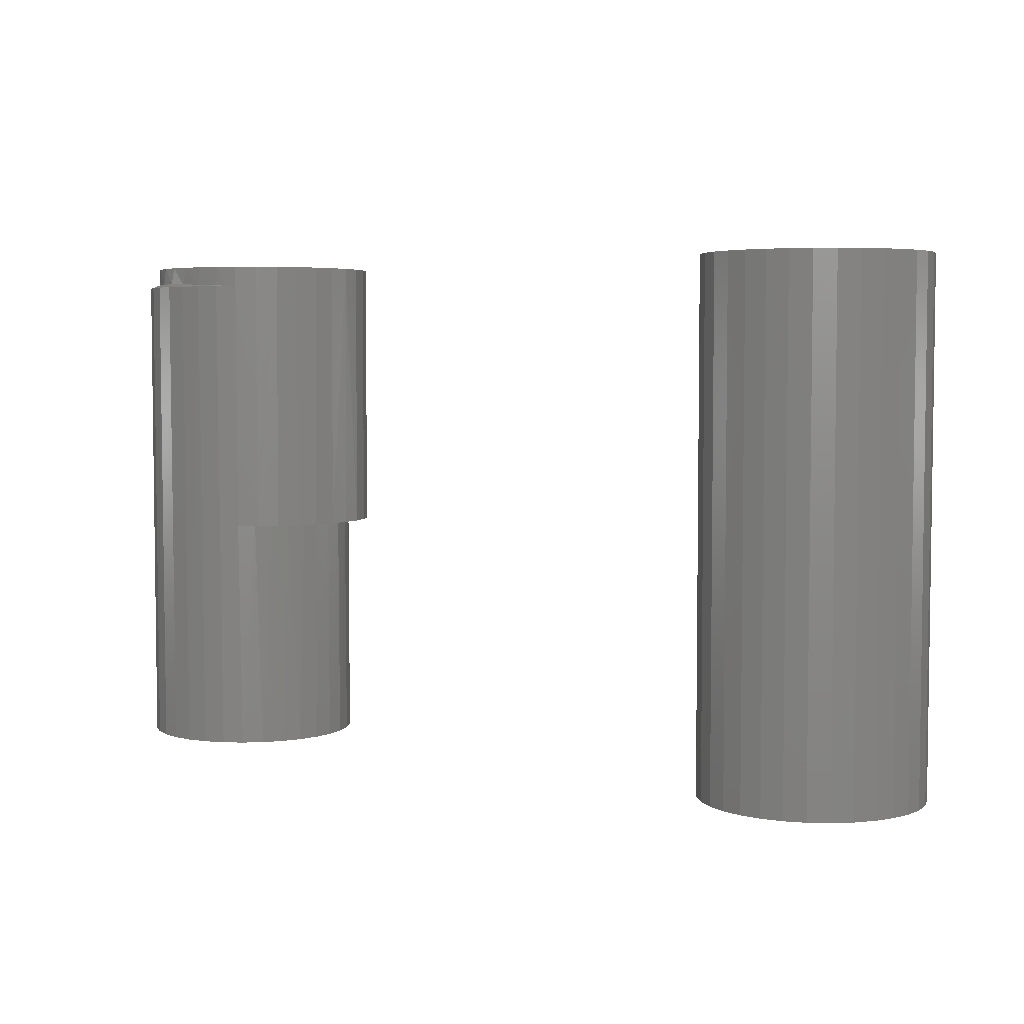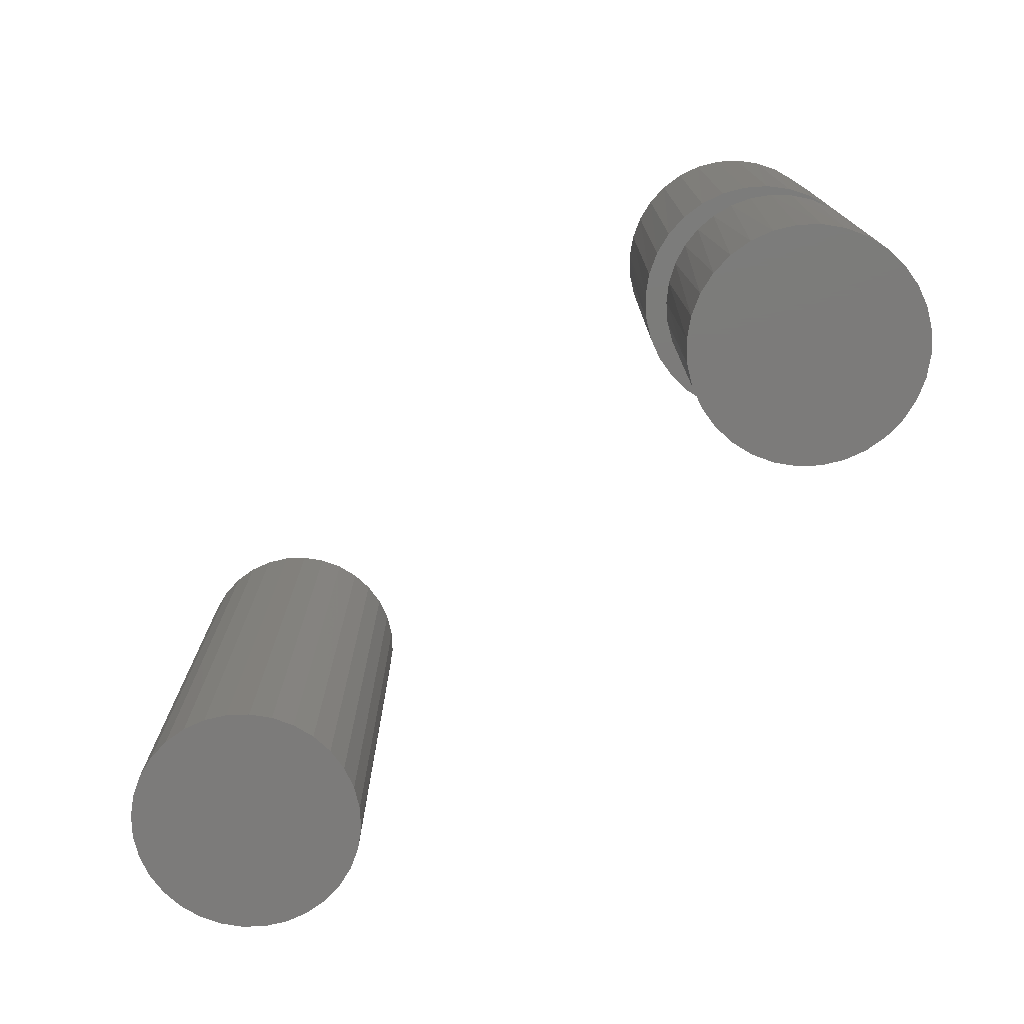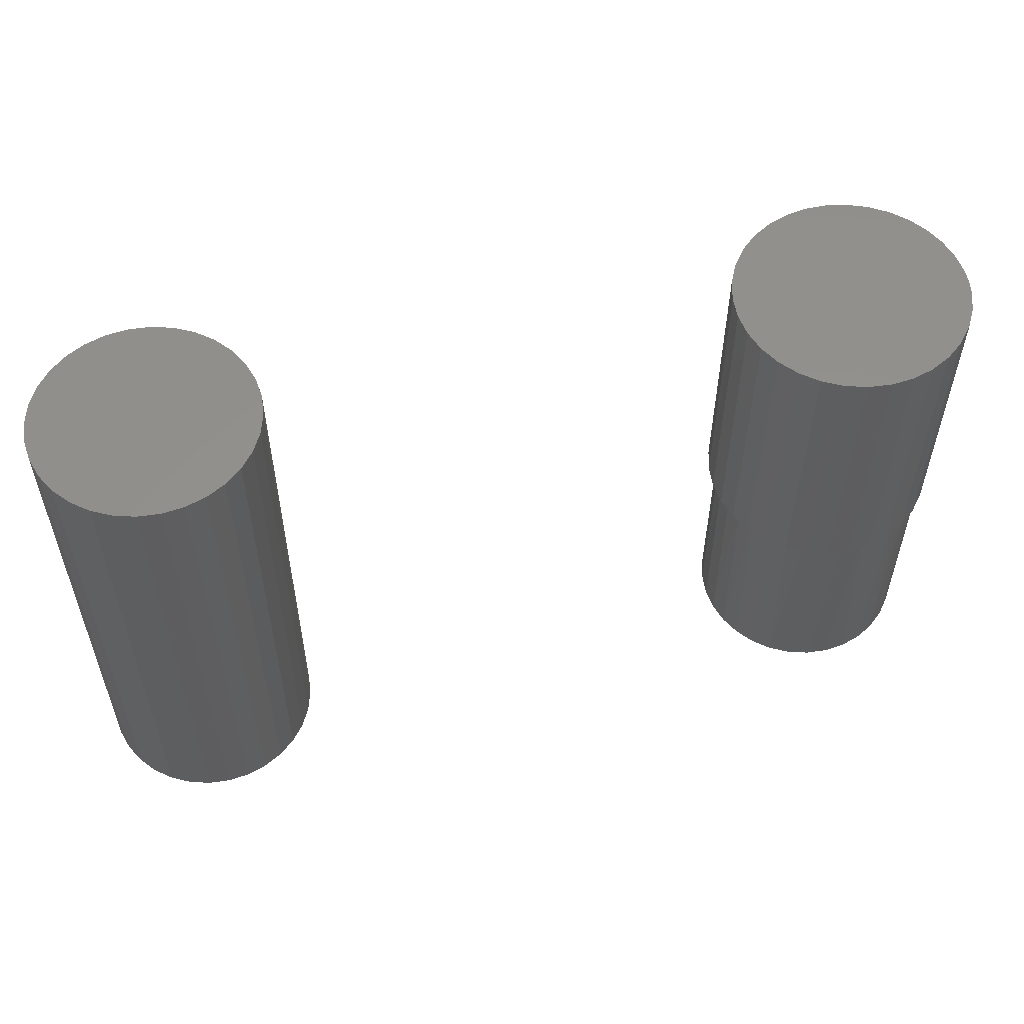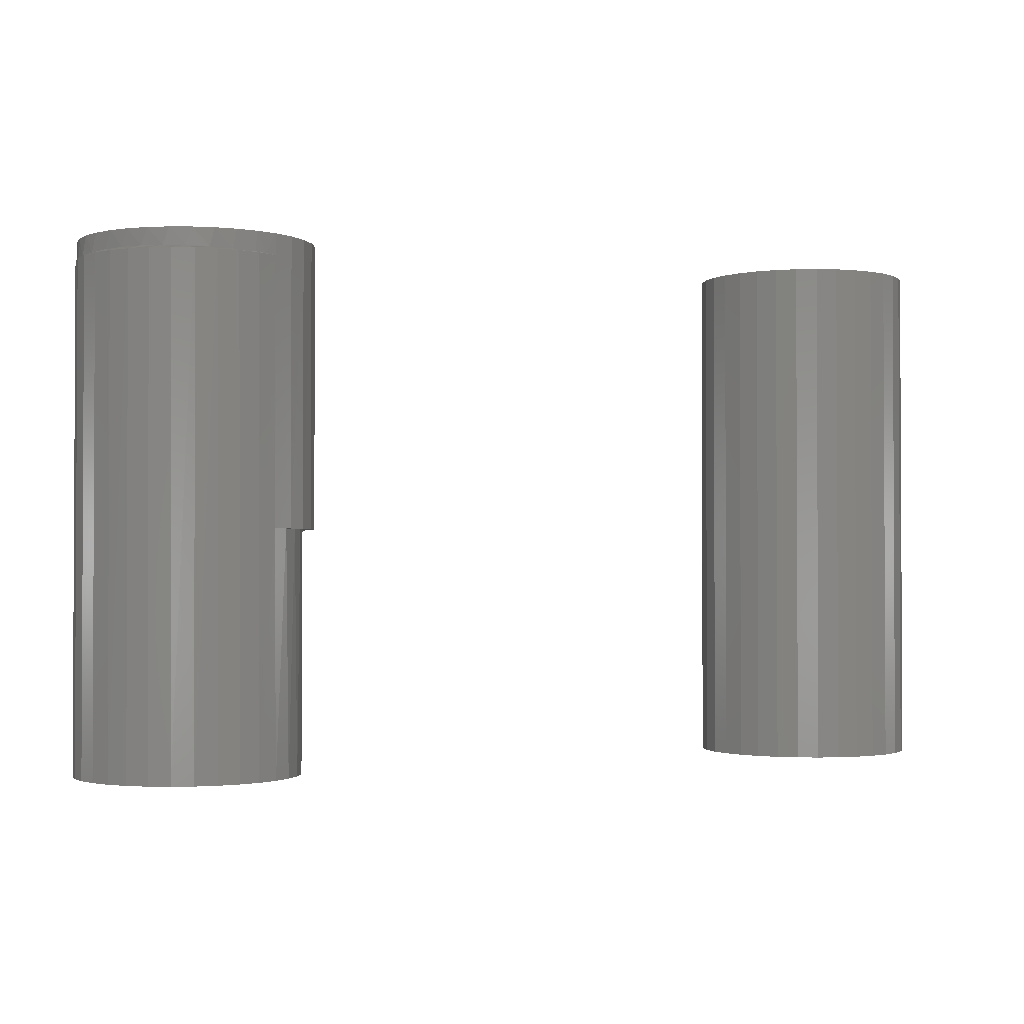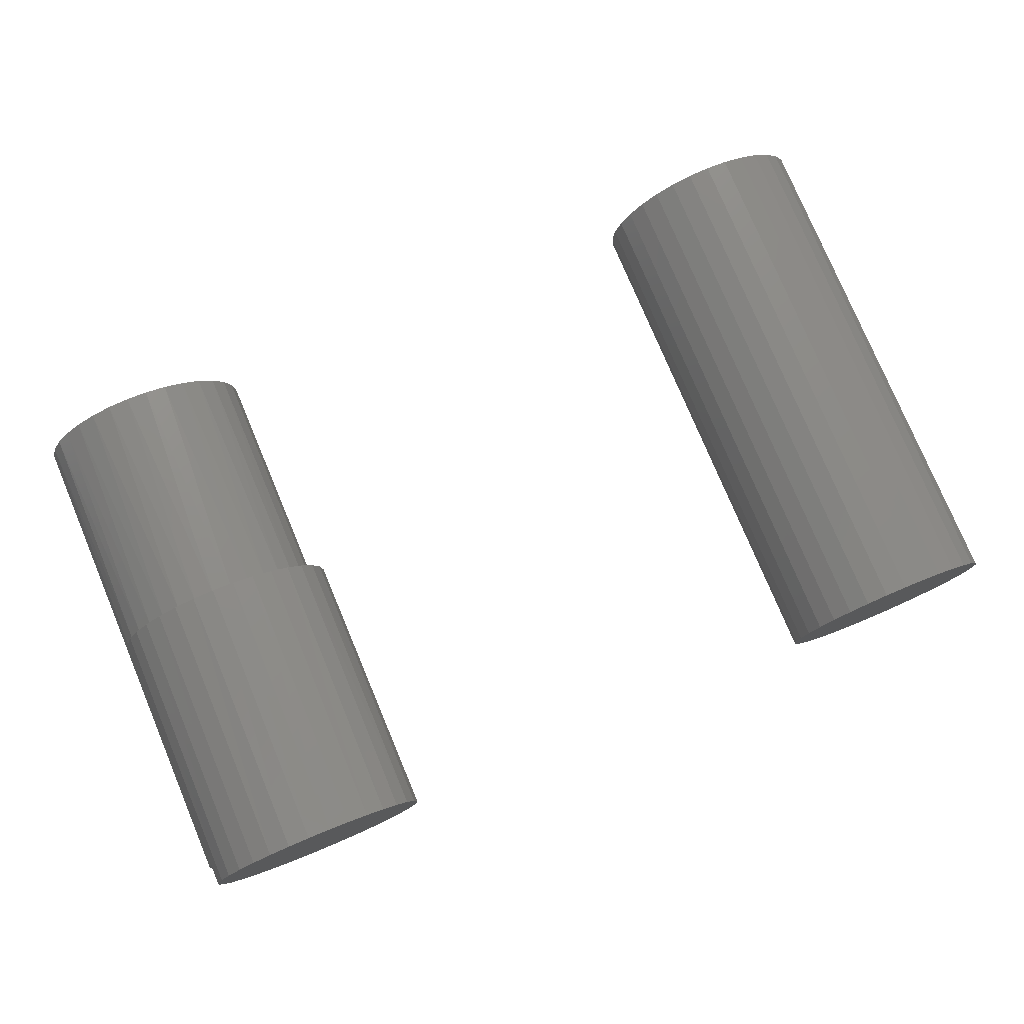
<metadata>
{"format":"stl","ext":"stl","renderer":"f3d","projection":"perspective","resolution":1024,"background":"white","views":[{"elev":4.5,"azim":-147.2,"up":"+Y"},{"elev":-74.8,"azim":41.5,"up":"+Y"},{"elev":55.3,"azim":-13.9,"up":"+Y"},{"elev":-1.5,"azim":156.6,"up":"+Y"},{"elev":77.8,"azim":157.2,"up":"+Z"}]}
</metadata>
<code>
# stl→obj: 199 verts, 390 faces
v -0.3438 -4.602e-18 4.696e-17
v -0.3438 -0.3906 4.696e-17
v -0.3422 -4.513e-18 0.01617
v -0.3422 -0.3906 0.01617
v -0.3374 -4.251e-18 0.03172
v -0.3374 -0.3906 0.03172
v -0.3298 -3.826e-18 0.04605
v -0.3298 -0.3906 0.04605
v -0.3195 -3.254e-18 0.05862
v -0.3195 -0.3906 0.05862
v -0.3069 -2.557e-18 0.06892
v -0.3069 -0.3906 0.06892
v -0.2926 -1.761e-18 0.07658
v -0.2926 -0.3906 0.07658
v -0.277 -8.977e-19 0.0813
v -0.277 -0.3906 0.0813
v -0.2609 1.585e-33 0.08289
v -0.2609 -0.3906 0.08289
v -0.2447 8.977e-19 0.0813
v -0.2447 -0.3906 0.0813
v -0.2291 1.761e-18 0.07658
v -0.2291 -0.3906 0.07658
v -0.2148 2.557e-18 0.06892
v -0.2148 -0.3906 0.06892
v -0.2022 3.254e-18 0.05862
v -0.2022 -0.3906 0.05862
v -0.1919 3.826e-18 0.04605
v -0.1919 -0.3906 0.04605
v -0.1843 4.251e-18 0.03172
v -0.1843 -0.3906 0.03172
v -0.1796 4.513e-18 0.01617
v -0.1796 -0.3906 0.01617
v -0.178 4.602e-18 -1.041e-16
v -0.178 -0.3906 -1.015e-17
v -0.1796 4.513e-18 -0.01617
v -0.1796 -0.3906 -0.01617
v -0.1843 4.251e-18 -0.03172
v -0.1843 -0.3906 -0.03172
v -0.1919 3.826e-18 -0.04605
v -0.1919 -0.3906 -0.04605
v -0.2022 3.254e-18 -0.05862
v -0.2022 -0.3906 -0.05862
v -0.2148 2.557e-18 -0.06892
v -0.2148 -0.3906 -0.06892
v -0.2291 1.761e-18 -0.07658
v -0.2291 -0.3906 -0.07658
v -0.2447 8.977e-19 -0.0813
v -0.2447 -0.3906 -0.0813
v -0.2609 -1.127e-33 -0.08289
v -0.2609 -0.3906 -0.08289
v -0.277 -8.977e-19 -0.0813
v -0.277 -0.3906 -0.0813
v -0.2926 -1.761e-18 -0.07658
v -0.2926 -0.3906 -0.07658
v -0.3069 -2.557e-18 -0.06892
v -0.3069 -0.3906 -0.06892
v -0.3195 -3.254e-18 -0.05862
v -0.3195 -0.3906 -0.05862
v -0.3298 -3.826e-18 -0.04605
v -0.3298 -0.3906 -0.04605
v -0.3374 -4.251e-18 -0.03172
v -0.3374 -0.3906 -0.03172
v -0.3422 -4.513e-18 -0.01617
v -0.3422 -0.3906 -0.01617
v 0.2684 -0.01343 -0.07718
v 0.2954 -0.01562 -0.07614
v 0.2801 -0.01562 -0.08103
v 0.2641 -0.01562 -0.08288
v 0.2518 -0.01402 -0.07814
v 0.2481 -0.01562 -0.08162
v 0.2348 -0.01476 -0.07583
v 0.2265 -0.01518 -0.07339
v 0.2991 -0.01275 -0.0663
v 0.3217 -0.01562 -0.05807
v 0.3094 -0.01562 -0.06839
v 0.2844 -0.013 -0.07315
v 0.3323 -0.0131 -0.03164
v 0.3386 -0.01358 -0.01643
v 0.3318 -0.01562 -0.04557
v 0.3234 -0.0128 -0.04525
v 0.3123 -0.01268 -0.05691
v 0.342 -0.01422 -1.655e-14
v 0.3439 -0.01562 -0.01598
v 0.3393 -0.01562 -0.03137
v 0.34 -0.01562 0.02968
v 0.3441 -0.01562 0.01509
v 0.3418 -0.0151 0.01939
v 0.2183 -0.01562 -0.07008
v 0.2326 -0.01562 -0.0773
v 0.3455 -0.01562 -1.98e-16
v 0.3424 -0.01462 0.009128
v 0.3424 1.309e-16 0.009128
v 0.341 1.299e-16 -0.006708
v 0.3367 1.285e-16 -0.02202
v 0.3297 1.27e-16 -0.0363
v 0.3202 1.252e-16 -0.04907
v 0.3086 1.233e-16 -0.05991
v 0.2952 1.213e-16 -0.06847
v 0.2804 1.194e-16 -0.07445
v 0.2649 1.175e-16 -0.07766
v 0.249 1.157e-16 -0.07799
v 0.2333 1.141e-16 -0.07544
v 0.2183 -0.2109 -0.07008
v 0.2041 -0.2109 -0.06174
v 0.1678 1.153e-16 0.01073
v 0.1694 -0.2109 0.02593
v 0.1697 1.164e-16 0.0274
v 0.1742 -0.2109 0.04211
v 0.1748 1.179e-16 0.04339
v 0.1821 -0.2109 0.05705
v 0.34 1.318e-16 0.02968
v 0.3345 1.357e-16 0.04553
v 0.2183 1.127e-16 -0.07008
v 0.2038 1.153e-16 -0.06158
v 0.1913 1.145e-16 -0.05048
v 0.1916 -0.2109 -0.05087
v 0.181 1.141e-16 -0.03717
v 0.1815 -0.2109 -0.03785
v 0.1736 1.141e-16 -0.02216
v 0.1739 -0.2109 -0.02316
v 0.1691 1.145e-16 -0.005991
v 0.1693 -0.2109 -0.007307
v 0.1678 -0.2109 0.009128
v 0.34 -0.2109 0.02968
v 0.3344 -0.2109 0.04563
v 0.3259 -0.2109 0.06021
v 0.3261 1.356e-16 0.06004
v 0.3148 -0.2109 0.07288
v 0.315 1.351e-16 0.07266
v 0.3014 -0.2109 0.08318
v 0.3018 1.342e-16 0.08295
v 0.2863 -0.2109 0.0907
v 0.2868 1.329e-16 0.09051
v 0.27 -0.2109 0.09518
v 0.2706 1.314e-16 0.09507
v 0.2532 -0.2109 0.09644
v 0.2539 1.296e-16 0.09646
v 0.2364 -0.2109 0.09444
v 0.2373 1.277e-16 0.09462
v 0.2204 -0.2109 0.08925
v 0.2212 1.256e-16 0.08963
v 0.2056 -0.2109 0.08107
v 0.2065 1.235e-16 0.08167
v 0.1927 -0.2109 0.0702
v 0.1935 1.215e-16 0.07104
v 0.1828 1.196e-16 0.05812
v 0.2943 -0.3906 -0.07658
v 0.2788 -0.3906 -0.0813
v 0.2626 -0.3906 -0.08289
v 0.2464 -0.3906 -0.0813
v 0.2165 -0.3906 -0.06892
v 0.2072 -0.2109 -0.06169
v 0.204 -0.3906 -0.05862
v 0.1977 -0.2109 -0.05157
v 0.1937 -0.3906 -0.04605
v 0.19 -0.2109 -0.04001
v 0.186 -0.3906 -0.03172
v 0.1843 -0.2109 -0.02731
v 0.1813 -0.3906 -0.01617
v 0.2309 -0.3906 -0.07658
v 0.3455 -0.3906 -1.041e-16
v 0.3439 -0.3906 -0.01617
v 0.3392 -0.3906 -0.03172
v 0.3315 -0.3906 -0.04605
v 0.3212 -0.3906 -0.05862
v 0.3086 -0.3906 -0.06892
v 0.1797 -0.3906 3.045e-17
v 0.1797 -0.2109 3.045e-17
v 0.1809 -0.2109 -0.01385
v 0.186 -0.3906 0.03172
v 0.1937 -0.3906 0.04605
v 0.1921 -0.2109 0.04369
v 0.2014 -0.2109 0.0559
v 0.204 -0.3906 0.05862
v 0.2127 -0.2109 0.06621
v 0.2165 -0.3906 0.06892
v 0.2257 -0.2109 0.07426
v 0.2309 -0.3906 0.07658
v 0.24 -0.2109 0.07977
v 0.2464 -0.3906 0.0813
v 0.2551 -0.2109 0.08256
v 0.2626 -0.3906 0.08289
v 0.2704 -0.2109 0.08253
v 0.2788 -0.3906 0.0813
v 0.2855 -0.2109 0.07968
v 0.2943 -0.3906 0.07658
v 0.2997 -0.2109 0.07411
v 0.3086 -0.3906 0.06892
v 0.3127 -0.2109 0.06601
v 0.3212 -0.3906 0.05862
v 0.324 -0.2109 0.05566
v 0.3315 -0.3906 0.04605
v 0.3332 -0.2109 0.04341
v 0.3392 -0.3906 0.03172
v 0.3439 -0.3906 0.01617
v 0.1811 -0.2109 0.01525
v 0.1813 -0.3906 0.01617
v 0.1853 -0.2109 0.02998
v 0.3418 1.314e-16 0.01948
f 1 2 3
f 3 2 4
f 3 4 5
f 5 4 6
f 5 6 7
f 7 6 8
f 7 8 9
f 9 8 10
f 9 10 11
f 11 10 12
f 11 12 13
f 13 12 14
f 13 14 15
f 15 14 16
f 15 16 17
f 17 16 18
f 17 18 19
f 19 18 20
f 19 20 21
f 21 20 22
f 21 22 23
f 23 22 24
f 23 24 25
f 25 24 26
f 25 26 27
f 27 26 28
f 27 28 29
f 29 28 30
f 29 30 31
f 31 30 32
f 31 32 33
f 33 32 34
f 33 34 35
f 35 34 36
f 35 36 37
f 37 36 38
f 37 38 39
f 39 38 40
f 39 40 41
f 41 40 42
f 41 42 43
f 43 42 44
f 43 44 45
f 45 44 46
f 45 46 47
f 47 46 48
f 47 48 49
f 49 48 50
f 49 50 51
f 51 50 52
f 51 52 53
f 53 52 54
f 53 54 55
f 55 54 56
f 55 56 57
f 57 56 58
f 57 58 59
f 59 58 60
f 59 60 61
f 61 60 62
f 61 62 63
f 63 62 64
f 63 64 1
f 1 64 2
f 16 20 18
f 20 16 14
f 20 14 22
f 22 14 12
f 22 12 24
f 24 12 10
f 24 10 26
f 42 56 44
f 44 56 54
f 44 54 46
f 46 54 52
f 46 52 48
f 48 52 50
f 26 10 28
f 28 10 8
f 28 8 30
f 30 8 6
f 30 6 32
f 32 6 4
f 32 4 34
f 34 4 2
f 34 2 36
f 36 2 64
f 36 64 38
f 38 64 62
f 38 62 40
f 40 62 60
f 40 60 42
f 42 60 58
f 42 58 56
f 17 19 15
f 13 15 19
f 21 13 19
f 11 13 21
f 23 11 21
f 9 11 23
f 25 9 23
f 43 55 41
f 53 55 43
f 45 53 43
f 51 53 45
f 47 51 45
f 49 51 47
f 55 57 41
f 41 57 59
f 41 59 39
f 39 59 61
f 39 61 37
f 37 61 63
f 37 63 35
f 35 63 1
f 35 1 33
f 33 1 3
f 33 3 31
f 31 3 5
f 31 5 29
f 29 5 7
f 29 7 27
f 27 7 9
f 27 9 25
f 65 66 67
f 67 68 65
f 65 68 69
f 68 70 69
f 69 70 71
f 70 72 71
f 73 74 75
f 75 66 73
f 73 66 76
f 66 65 76
f 77 78 79
f 77 79 80
f 79 74 80
f 80 74 81
f 74 73 81
f 82 83 78
f 83 84 78
f 78 84 79
f 85 86 87
f 88 72 89
f 72 70 89
f 90 83 82
f 90 82 91
f 90 91 87
f 90 87 86
f 92 82 93
f 92 91 82
f 82 78 93
f 93 78 94
f 94 78 77
f 94 77 95
f 95 77 80
f 95 80 96
f 96 80 81
f 96 81 97
f 97 81 73
f 97 73 98
f 98 73 76
f 98 76 99
f 99 76 65
f 99 65 100
f 100 65 69
f 100 69 101
f 101 69 71
f 101 71 102
f 102 71 72
f 103 104 88
f 105 106 107
f 107 106 108
f 107 108 109
f 109 108 110
f 111 112 85
f 113 102 72
f 113 72 88
f 113 88 104
f 113 104 114
f 114 104 115
f 115 104 116
f 115 116 117
f 117 116 118
f 117 118 119
f 119 118 120
f 119 120 121
f 121 120 122
f 121 122 105
f 105 122 123
f 105 123 106
f 124 85 125
f 125 85 112
f 125 112 126
f 126 112 127
f 126 127 128
f 128 127 129
f 128 129 130
f 130 129 131
f 130 131 132
f 132 131 133
f 132 133 134
f 134 133 135
f 134 135 136
f 136 135 137
f 136 137 138
f 138 137 139
f 138 139 140
f 140 139 141
f 140 141 142
f 142 141 143
f 142 143 144
f 144 143 145
f 144 145 110
f 110 145 146
f 110 146 109
f 147 148 67
f 68 67 148
f 148 149 68
f 70 68 149
f 149 150 70
f 89 70 150
f 103 151 152
f 151 153 152
f 154 152 153
f 153 155 154
f 156 154 155
f 155 157 156
f 156 157 158
f 158 157 159
f 160 151 103
f 160 103 88
f 160 88 89
f 160 89 150
f 90 161 83
f 83 161 162
f 83 162 84
f 84 162 163
f 84 163 79
f 79 163 164
f 79 164 74
f 74 164 165
f 74 165 75
f 75 165 166
f 75 166 66
f 66 166 147
f 66 147 67
f 167 168 159
f 159 168 169
f 159 169 158
f 170 171 172
f 173 172 171
f 171 174 173
f 175 173 174
f 174 176 175
f 177 175 176
f 176 178 177
f 179 177 178
f 178 180 179
f 181 179 180
f 180 182 181
f 183 181 182
f 182 184 183
f 183 184 185
f 185 184 186
f 185 186 187
f 187 186 188
f 187 188 189
f 189 188 190
f 189 190 191
f 191 190 192
f 191 192 193
f 193 192 194
f 124 193 194
f 124 194 195
f 124 195 85
f 168 167 196
f 196 167 197
f 196 197 198
f 198 197 170
f 198 170 172
f 161 90 195
f 195 90 86
f 195 86 85
f 114 98 113
f 98 102 113
f 137 135 139
f 141 139 135
f 133 141 135
f 141 133 131
f 131 143 141
f 143 131 129
f 129 145 143
f 97 114 115
f 114 97 98
f 99 102 98
f 101 102 99
f 100 101 99
f 92 105 199
f 199 105 107
f 199 107 111
f 111 107 109
f 111 109 112
f 112 109 146
f 112 146 127
f 127 146 145
f 127 145 129
f 97 115 96
f 96 115 117
f 96 117 95
f 95 117 119
f 95 119 94
f 94 119 121
f 94 121 93
f 93 121 105
f 93 105 92
f 111 85 199
f 199 85 87
f 199 87 92
f 92 87 91
f 180 184 182
f 184 180 178
f 184 178 186
f 186 178 176
f 186 176 188
f 188 176 174
f 188 174 190
f 165 151 166
f 166 151 160
f 166 160 147
f 147 160 150
f 147 150 148
f 148 150 149
f 190 174 192
f 192 174 171
f 192 171 194
f 194 171 170
f 194 170 195
f 195 170 197
f 195 197 161
f 161 197 167
f 161 167 162
f 162 167 159
f 162 159 163
f 163 159 157
f 163 157 164
f 164 157 155
f 164 155 165
f 165 155 153
f 165 153 151
f 181 140 142
f 181 142 179
f 177 179 142
f 142 144 177
f 177 144 175
f 175 144 110
f 175 110 173
f 172 173 110
f 110 108 172
f 198 172 108
f 108 106 198
f 196 198 106
f 168 122 169
f 169 122 120
f 169 120 158
f 158 120 118
f 158 118 156
f 156 118 116
f 156 116 154
f 154 116 104
f 154 104 152
f 103 152 104
f 138 134 136
f 132 134 138
f 138 140 132
f 132 140 181
f 132 181 183
f 128 187 189
f 128 189 126
f 189 191 126
f 125 126 191
f 191 193 125
f 124 125 193
f 123 122 168
f 123 168 196
f 123 196 106
f 130 132 183
f 130 183 185
f 130 185 187
f 130 187 128

</code>
